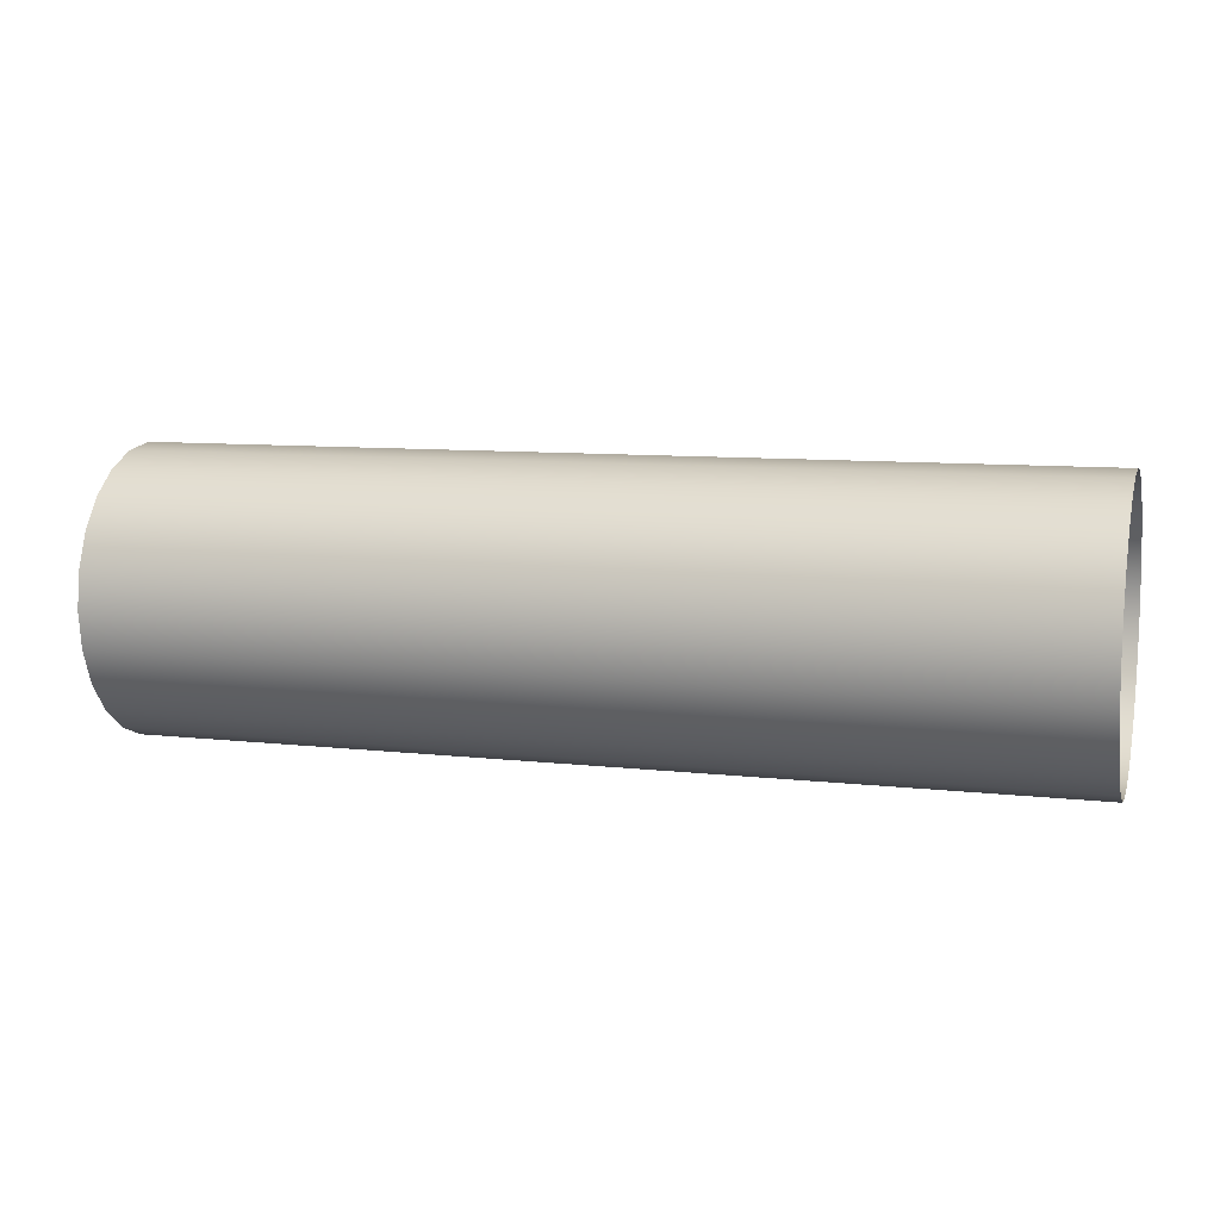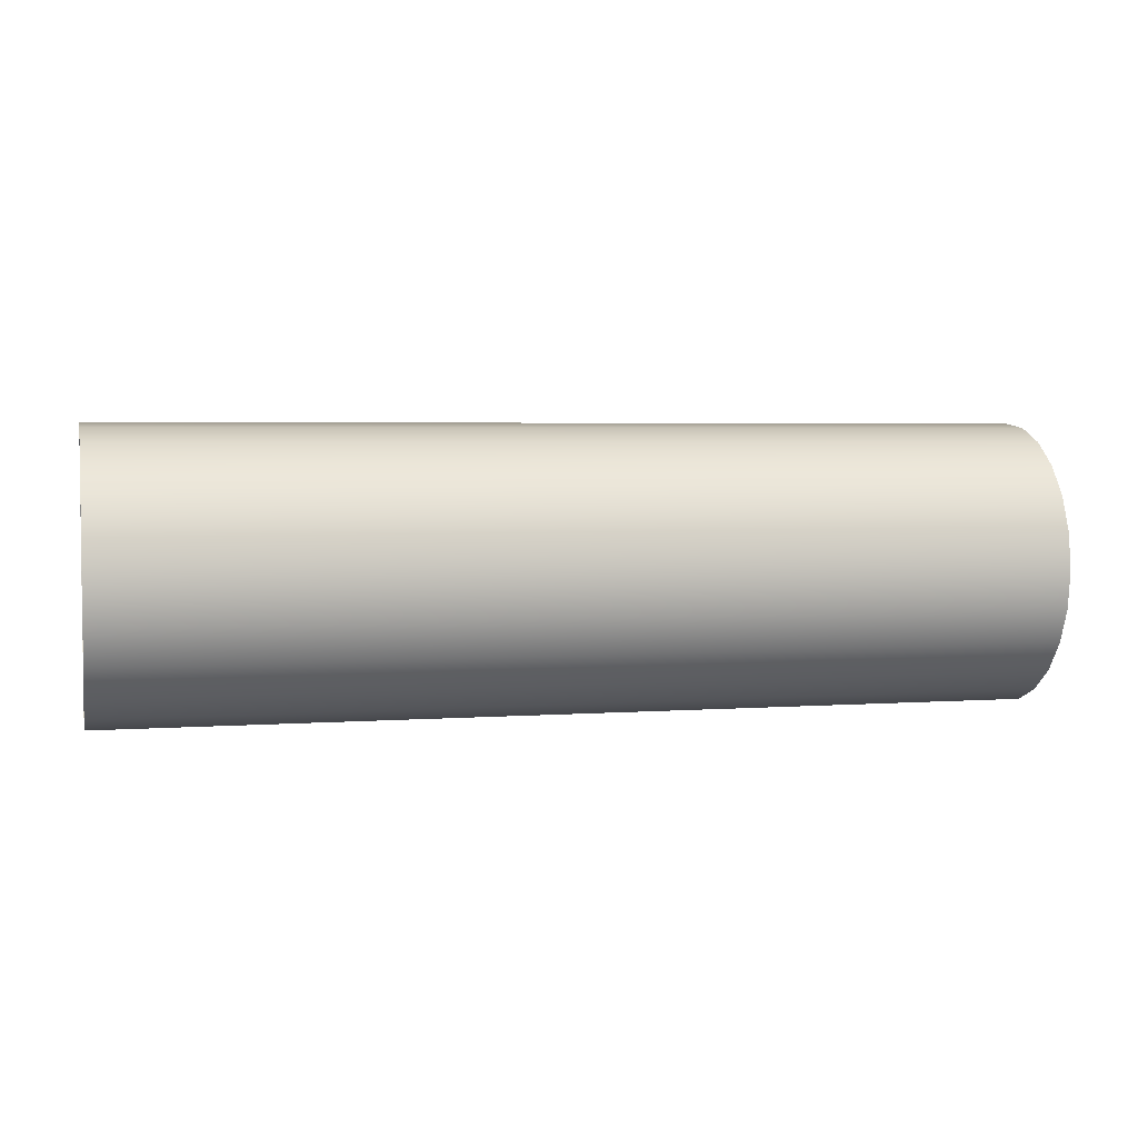
<metadata>
{"format":"obj","ext":"obj","renderer":"f3d","projection":"perspective","resolution":1024,"background":"white","views":[{"elev":9.3,"azim":-163.4,"up":"+Z"},{"elev":3.8,"azim":166.2,"up":"+Z"}]}
</metadata>
<code>
o #ID724
v -0.4141 0.2283 -0.02757
v -0.4163 0.2277 -0.02805
v -0.4163 0.2283 -0.02757
v -0.4141 0.2277 -0.02805
v -0.4141 0.2277 -0.02805
v -0.4141 0.2283 -0.02757
v -0.4163 0.2277 -0.02805
v -0.4163 0.2283 -0.02757
v -0.4141 0.2291 -0.02727
v -0.4163 0.2291 -0.02727
v -0.4141 0.2291 -0.02727
v -0.4163 0.2291 -0.02727
v -0.4141 0.2269 -0.03095
v -0.4141 0.2269 -0.0294
v -0.4141 0.2268 -0.03017
v -0.4141 0.2272 -0.03168
v -0.4141 0.2272 -0.02867
v -0.4141 0.2277 -0.02805
v -0.4141 0.2277 -0.0323
v -0.4141 0.2283 -0.02757
v -0.4141 0.2283 -0.03278
v -0.4141 0.2291 -0.02727
v -0.4141 0.2291 -0.03308
v -0.4141 0.2299 -0.02717
v -0.4141 0.2299 -0.03318
v -0.4141 0.2306 -0.02727
v -0.4141 0.2306 -0.03308
v -0.4141 0.2314 -0.02757
v -0.4141 0.2314 -0.03278
v -0.4141 0.232 -0.02805
v -0.4141 0.232 -0.0323
v -0.4141 0.2325 -0.02867
v -0.4141 0.2325 -0.03168
v -0.4141 0.2328 -0.0294
v -0.4141 0.2328 -0.03095
v -0.4141 0.2329 -0.03017
v -0.4141 0.2329 -0.03017
v -0.4141 0.2328 -0.03095
v -0.4141 0.2328 -0.0294
v -0.4141 0.2325 -0.03168
v -0.4141 0.2325 -0.02867
v -0.4141 0.232 -0.0323
v -0.4141 0.232 -0.02805
v -0.4141 0.2314 -0.03278
v -0.4141 0.2314 -0.02757
v -0.4141 0.2306 -0.03308
v -0.4141 0.2306 -0.02727
v -0.4141 0.2299 -0.03318
v -0.4141 0.2299 -0.02717
v -0.4141 0.2291 -0.03308
v -0.4141 0.2291 -0.02727
v -0.4141 0.2283 -0.03278
v -0.4141 0.2283 -0.02757
v -0.4141 0.2277 -0.0323
v -0.4141 0.2277 -0.02805
v -0.4141 0.2272 -0.03168
v -0.4141 0.2272 -0.02867
v -0.4141 0.2269 -0.0294
v -0.4141 0.2269 -0.03095
v -0.4141 0.2268 -0.03017
v -0.4118 0.2283 -0.02757
v -0.4141 0.2277 -0.02805
v -0.4141 0.2283 -0.02757
v -0.4118 0.2277 -0.02805
v -0.4118 0.2277 -0.02805
v -0.4118 0.2283 -0.02757
v -0.4141 0.2277 -0.02805
v -0.4141 0.2283 -0.02757
v -0.4141 0.2272 -0.02867
v -0.4163 0.2272 -0.02867
v -0.4141 0.2272 -0.02867
v -0.4163 0.2272 -0.02867
v -0.4163 0.2283 -0.02757
v -0.4238 0.2277 -0.02805
v -0.4238 0.2283 -0.02757
v -0.4163 0.2277 -0.02805
v -0.4163 0.2277 -0.02805
v -0.4163 0.2283 -0.02757
v -0.4238 0.2277 -0.02805
v -0.4238 0.2283 -0.02757
v -0.4141 0.2299 -0.02717
v -0.4163 0.2299 -0.02717
v -0.4141 0.2299 -0.02717
v -0.4163 0.2299 -0.02717
v -0.4118 0.2291 -0.02727
v -0.4141 0.2291 -0.02727
v -0.4118 0.2291 -0.02727
v -0.4141 0.2291 -0.02727
v -0.4163 0.2291 -0.02727
v -0.4238 0.2291 -0.02727
v -0.4163 0.2291 -0.02727
v -0.4238 0.2291 -0.02727
v -0.4141 0.2306 -0.02727
v -0.4163 0.2306 -0.02727
v -0.4141 0.2306 -0.02727
v -0.4163 0.2306 -0.02727
v -0.4118 0.2306 -0.02727
v -0.4141 0.2299 -0.02717
v -0.4141 0.2306 -0.02727
v -0.4118 0.2299 -0.02717
v -0.4118 0.2299 -0.02717
v -0.4118 0.2306 -0.02727
v -0.4141 0.2299 -0.02717
v -0.4141 0.2306 -0.02727
v -0.4118 0.2272 -0.02867
v -0.4141 0.2272 -0.02867
v -0.4118 0.2272 -0.02867
v -0.4141 0.2272 -0.02867
v -0.4141 0.2269 -0.0294
v -0.4163 0.2269 -0.0294
v -0.4141 0.2269 -0.0294
v -0.4163 0.2269 -0.0294
v -0.4118 0.2269 -0.0294
v -0.4141 0.2269 -0.0294
v -0.4118 0.2269 -0.0294
v -0.4141 0.2269 -0.0294
v -0.4141 0.2268 -0.03017
v -0.4163 0.2268 -0.03017
v -0.4141 0.2268 -0.03017
v -0.4163 0.2268 -0.03017
v -0.4118 0.2268 -0.03017
v -0.4141 0.2268 -0.03017
v -0.4118 0.2268 -0.03017
v -0.4141 0.2268 -0.03017
v -0.4141 0.2269 -0.03095
v -0.4163 0.2269 -0.03095
v -0.4141 0.2269 -0.03095
v -0.4163 0.2269 -0.03095
v -0.4118 0.2269 -0.03095
v -0.4141 0.2269 -0.03095
v -0.4118 0.2269 -0.03095
v -0.4141 0.2269 -0.03095
v -0.4141 0.2272 -0.03168
v -0.4163 0.2272 -0.03168
v -0.4141 0.2272 -0.03168
v -0.4163 0.2272 -0.03168
v -0.4118 0.2272 -0.03168
v -0.4141 0.2272 -0.03168
v -0.4118 0.2272 -0.03168
v -0.4141 0.2272 -0.03168
v -0.4141 0.2277 -0.0323
v -0.4163 0.2277 -0.0323
v -0.4141 0.2277 -0.0323
v -0.4163 0.2277 -0.0323
v -0.4118 0.2277 -0.0323
v -0.4141 0.2277 -0.0323
v -0.4118 0.2277 -0.0323
v -0.4141 0.2277 -0.0323
v -0.4163 0.2283 -0.03278
v -0.4141 0.2283 -0.03278
v -0.4141 0.2283 -0.03278
v -0.4163 0.2283 -0.03278
v -0.4141 0.2283 -0.03278
v -0.4118 0.2283 -0.03278
v -0.4118 0.2283 -0.03278
v -0.4141 0.2283 -0.03278
v -0.4163 0.2291 -0.03308
v -0.4141 0.2291 -0.03308
v -0.4141 0.2291 -0.03308
v -0.4163 0.2291 -0.03308
v -0.4141 0.2291 -0.03308
v -0.4118 0.2291 -0.03308
v -0.4118 0.2291 -0.03308
v -0.4141 0.2291 -0.03308
v -0.4163 0.2299 -0.03318
v -0.4141 0.2299 -0.03318
v -0.4141 0.2299 -0.03318
v -0.4163 0.2299 -0.03318
v -0.4141 0.2299 -0.03318
v -0.4118 0.2299 -0.03318
v -0.4118 0.2299 -0.03318
v -0.4141 0.2299 -0.03318
v -0.4163 0.2306 -0.03308
v -0.4141 0.2306 -0.03308
v -0.4141 0.2306 -0.03308
v -0.4163 0.2306 -0.03308
v -0.4141 0.2306 -0.03308
v -0.4118 0.2306 -0.03308
v -0.4118 0.2306 -0.03308
v -0.4141 0.2306 -0.03308
v -0.4163 0.2314 -0.03278
v -0.4141 0.2314 -0.03278
v -0.4141 0.2314 -0.03278
v -0.4163 0.2314 -0.03278
v -0.4141 0.2314 -0.03278
v -0.4118 0.2314 -0.03278
v -0.4118 0.2314 -0.03278
v -0.4141 0.2314 -0.03278
v -0.4163 0.232 -0.0323
v -0.4141 0.232 -0.0323
v -0.4141 0.232 -0.0323
v -0.4163 0.232 -0.0323
v -0.4141 0.232 -0.0323
v -0.4118 0.232 -0.0323
v -0.4118 0.232 -0.0323
v -0.4141 0.232 -0.0323
v -0.4141 0.2325 -0.03168
v -0.4163 0.2325 -0.03168
v -0.4163 0.2325 -0.03168
v -0.4141 0.2325 -0.03168
v -0.4118 0.2325 -0.03168
v -0.4141 0.2325 -0.03168
v -0.4141 0.2325 -0.03168
v -0.4118 0.2325 -0.03168
v -0.4141 0.2328 -0.03095
v -0.4163 0.2328 -0.03095
v -0.4163 0.2328 -0.03095
v -0.4141 0.2328 -0.03095
v -0.4118 0.2328 -0.03095
v -0.4141 0.2328 -0.03095
v -0.4141 0.2328 -0.03095
v -0.4118 0.2328 -0.03095
v -0.4141 0.2329 -0.03017
v -0.4163 0.2329 -0.03017
v -0.4163 0.2329 -0.03017
v -0.4141 0.2329 -0.03017
v -0.4118 0.2329 -0.03017
v -0.4141 0.2329 -0.03017
v -0.4141 0.2329 -0.03017
v -0.4118 0.2329 -0.03017
v -0.4141 0.2328 -0.0294
v -0.4163 0.2328 -0.0294
v -0.4163 0.2328 -0.0294
v -0.4141 0.2328 -0.0294
v -0.4118 0.2328 -0.0294
v -0.4141 0.2328 -0.0294
v -0.4141 0.2328 -0.0294
v -0.4118 0.2328 -0.0294
v -0.4141 0.2325 -0.02867
v -0.4163 0.2325 -0.02867
v -0.4163 0.2325 -0.02867
v -0.4141 0.2325 -0.02867
v -0.4118 0.2325 -0.02867
v -0.4141 0.2325 -0.02867
v -0.4141 0.2325 -0.02867
v -0.4118 0.2325 -0.02867
v -0.4141 0.232 -0.02805
v -0.4163 0.232 -0.02805
v -0.4163 0.232 -0.02805
v -0.4141 0.232 -0.02805
v -0.4118 0.232 -0.02805
v -0.4141 0.232 -0.02805
v -0.4141 0.232 -0.02805
v -0.4118 0.232 -0.02805
v -0.4163 0.2314 -0.02757
v -0.4141 0.2314 -0.02757
v -0.4141 0.2314 -0.02757
v -0.4163 0.2314 -0.02757
v -0.4141 0.2314 -0.02757
v -0.4118 0.2314 -0.02757
v -0.4118 0.2314 -0.02757
v -0.4141 0.2314 -0.02757
v -0.4043 0.2283 -0.02757
v -0.4118 0.2277 -0.02805
v -0.4118 0.2283 -0.02757
v -0.4043 0.2277 -0.02805
v -0.4043 0.2277 -0.02805
v -0.4043 0.2283 -0.02757
v -0.4118 0.2277 -0.02805
v -0.4118 0.2283 -0.02757
v -0.4163 0.2272 -0.02867
v -0.4238 0.2272 -0.02867
v -0.4163 0.2272 -0.02867
v -0.4238 0.2272 -0.02867
v -0.4163 0.2299 -0.02717
v -0.4238 0.2299 -0.02717
v -0.4163 0.2299 -0.02717
v -0.4238 0.2299 -0.02717
v -0.4043 0.2291 -0.02727
v -0.4118 0.2291 -0.02727
v -0.4043 0.2291 -0.02727
v -0.4118 0.2291 -0.02727
v -0.4163 0.2306 -0.02727
v -0.4238 0.2306 -0.02727
v -0.4163 0.2306 -0.02727
v -0.4238 0.2306 -0.02727
v -0.4043 0.2306 -0.02727
v -0.4118 0.2299 -0.02717
v -0.4118 0.2306 -0.02727
v -0.4043 0.2299 -0.02717
v -0.4043 0.2299 -0.02717
v -0.4043 0.2306 -0.02727
v -0.4118 0.2299 -0.02717
v -0.4118 0.2306 -0.02727
v -0.4043 0.2272 -0.02867
v -0.4118 0.2272 -0.02867
v -0.4043 0.2272 -0.02867
v -0.4118 0.2272 -0.02867
v -0.4163 0.2269 -0.0294
v -0.4238 0.2269 -0.0294
v -0.4163 0.2269 -0.0294
v -0.4238 0.2269 -0.0294
v -0.4043 0.2269 -0.0294
v -0.4118 0.2269 -0.0294
v -0.4043 0.2269 -0.0294
v -0.4118 0.2269 -0.0294
v -0.4163 0.2268 -0.03017
v -0.4238 0.2268 -0.03017
v -0.4163 0.2268 -0.03017
v -0.4238 0.2268 -0.03017
v -0.4043 0.2268 -0.03017
v -0.4118 0.2268 -0.03017
v -0.4043 0.2268 -0.03017
v -0.4118 0.2268 -0.03017
v -0.4163 0.2269 -0.03095
v -0.4238 0.2269 -0.03095
v -0.4163 0.2269 -0.03095
v -0.4238 0.2269 -0.03095
v -0.4043 0.2269 -0.03095
v -0.4118 0.2269 -0.03095
v -0.4043 0.2269 -0.03095
v -0.4118 0.2269 -0.03095
v -0.4163 0.2272 -0.03168
v -0.4238 0.2272 -0.03168
v -0.4163 0.2272 -0.03168
v -0.4238 0.2272 -0.03168
v -0.4043 0.2272 -0.03168
v -0.4118 0.2272 -0.03168
v -0.4043 0.2272 -0.03168
v -0.4118 0.2272 -0.03168
v -0.4163 0.2277 -0.0323
v -0.4238 0.2277 -0.0323
v -0.4163 0.2277 -0.0323
v -0.4238 0.2277 -0.0323
v -0.4043 0.2277 -0.0323
v -0.4118 0.2277 -0.0323
v -0.4043 0.2277 -0.0323
v -0.4118 0.2277 -0.0323
v -0.4238 0.2283 -0.03278
v -0.4163 0.2283 -0.03278
v -0.4163 0.2283 -0.03278
v -0.4238 0.2283 -0.03278
v -0.4118 0.2283 -0.03278
v -0.4043 0.2283 -0.03278
v -0.4043 0.2283 -0.03278
v -0.4118 0.2283 -0.03278
v -0.4238 0.2291 -0.03308
v -0.4163 0.2291 -0.03308
v -0.4163 0.2291 -0.03308
v -0.4238 0.2291 -0.03308
v -0.4118 0.2291 -0.03308
v -0.4043 0.2291 -0.03308
v -0.4043 0.2291 -0.03308
v -0.4118 0.2291 -0.03308
v -0.4238 0.2299 -0.03318
v -0.4163 0.2299 -0.03318
v -0.4163 0.2299 -0.03318
v -0.4238 0.2299 -0.03318
v -0.4118 0.2299 -0.03318
v -0.4043 0.2299 -0.03318
v -0.4043 0.2299 -0.03318
v -0.4118 0.2299 -0.03318
v -0.4238 0.2306 -0.03308
v -0.4163 0.2306 -0.03308
v -0.4163 0.2306 -0.03308
v -0.4238 0.2306 -0.03308
v -0.4118 0.2306 -0.03308
v -0.4043 0.2306 -0.03308
v -0.4043 0.2306 -0.03308
v -0.4118 0.2306 -0.03308
v -0.4238 0.2314 -0.03278
v -0.4163 0.2314 -0.03278
v -0.4163 0.2314 -0.03278
v -0.4238 0.2314 -0.03278
v -0.4118 0.2314 -0.03278
v -0.4043 0.2314 -0.03278
v -0.4043 0.2314 -0.03278
v -0.4118 0.2314 -0.03278
v -0.4238 0.232 -0.0323
v -0.4163 0.232 -0.0323
v -0.4163 0.232 -0.0323
v -0.4238 0.232 -0.0323
v -0.4118 0.232 -0.0323
v -0.4043 0.232 -0.0323
v -0.4043 0.232 -0.0323
v -0.4118 0.232 -0.0323
v -0.4163 0.2325 -0.03168
v -0.4238 0.2325 -0.03168
v -0.4238 0.2325 -0.03168
v -0.4163 0.2325 -0.03168
v -0.4043 0.2325 -0.03168
v -0.4118 0.2325 -0.03168
v -0.4118 0.2325 -0.03168
v -0.4043 0.2325 -0.03168
v -0.4163 0.2328 -0.03095
v -0.4238 0.2328 -0.03095
v -0.4238 0.2328 -0.03095
v -0.4163 0.2328 -0.03095
v -0.4043 0.2328 -0.03095
v -0.4118 0.2328 -0.03095
v -0.4118 0.2328 -0.03095
v -0.4043 0.2328 -0.03095
v -0.4163 0.2329 -0.03017
v -0.4238 0.2329 -0.03017
v -0.4238 0.2329 -0.03017
v -0.4163 0.2329 -0.03017
v -0.4043 0.2329 -0.03017
v -0.4118 0.2329 -0.03017
v -0.4118 0.2329 -0.03017
v -0.4043 0.2329 -0.03017
v -0.4163 0.2328 -0.0294
v -0.4238 0.2328 -0.0294
v -0.4238 0.2328 -0.0294
v -0.4163 0.2328 -0.0294
v -0.4043 0.2328 -0.0294
v -0.4118 0.2328 -0.0294
v -0.4118 0.2328 -0.0294
v -0.4043 0.2328 -0.0294
v -0.4163 0.2325 -0.02867
v -0.4238 0.2325 -0.02867
v -0.4238 0.2325 -0.02867
v -0.4163 0.2325 -0.02867
v -0.4043 0.2325 -0.02867
v -0.4118 0.2325 -0.02867
v -0.4118 0.2325 -0.02867
v -0.4043 0.2325 -0.02867
v -0.4163 0.232 -0.02805
v -0.4238 0.232 -0.02805
v -0.4238 0.232 -0.02805
v -0.4163 0.232 -0.02805
v -0.4043 0.232 -0.02805
v -0.4118 0.232 -0.02805
v -0.4118 0.232 -0.02805
v -0.4043 0.232 -0.02805
v -0.4238 0.2314 -0.02757
v -0.4163 0.2314 -0.02757
v -0.4163 0.2314 -0.02757
v -0.4238 0.2314 -0.02757
v -0.4118 0.2314 -0.02757
v -0.4043 0.2314 -0.02757
v -0.4043 0.2314 -0.02757
v -0.4118 0.2314 -0.02757
f 1 2 3
f 2 1 4
f 5 6 7
f 8 7 6
f 9 3 10
f 3 9 1
f 6 11 8
f 12 8 11
f 13 14 15
f 14 13 16
f 14 16 17
f 17 16 18
f 18 16 19
f 18 19 20
f 20 19 21
f 20 21 22
f 22 21 23
f 22 23 24
f 24 23 25
f 24 25 26
f 26 25 27
f 26 27 28
f 28 27 29
f 28 29 30
f 30 29 31
f 30 31 32
f 32 31 33
f 32 33 34
f 34 33 35
f 34 35 36
f 37 38 39
f 38 40 39
f 39 40 41
f 40 42 41
f 41 42 43
f 42 44 43
f 43 44 45
f 44 46 45
f 45 46 47
f 46 48 47
f 47 48 49
f 48 50 49
f 49 50 51
f 50 52 51
f 51 52 53
f 52 54 53
f 53 54 55
f 54 56 55
f 55 56 57
f 57 56 58
f 56 59 58
f 60 58 59
f 61 62 63
f 62 61 64
f 65 66 67
f 68 67 66
f 2 69 70
f 69 2 4
f 5 7 71
f 72 71 7
f 73 74 75
f 74 73 76
f 77 78 79
f 80 79 78
f 81 10 82
f 10 81 9
f 11 83 12
f 84 12 83
f 85 63 86
f 63 85 61
f 66 87 68
f 88 68 87
f 89 75 90
f 75 89 73
f 78 91 80
f 92 80 91
f 93 82 94
f 82 93 81
f 83 95 84
f 96 84 95
f 97 98 99
f 98 97 100
f 101 102 103
f 104 103 102
f 100 86 98
f 86 100 85
f 87 101 88
f 103 88 101
f 62 105 106
f 105 62 64
f 65 67 107
f 108 107 67
f 70 109 110
f 109 70 69
f 71 72 111
f 112 111 72
f 106 113 114
f 113 106 105
f 107 108 115
f 116 115 108
f 110 117 118
f 117 110 109
f 111 112 119
f 120 119 112
f 114 121 122
f 121 114 113
f 115 116 123
f 124 123 116
f 118 125 126
f 125 118 117
f 119 120 127
f 128 127 120
f 122 129 130
f 129 122 121
f 123 124 131
f 132 131 124
f 126 133 134
f 133 126 125
f 127 128 135
f 136 135 128
f 130 137 138
f 137 130 129
f 131 132 139
f 140 139 132
f 134 141 142
f 141 134 133
f 135 136 143
f 144 143 136
f 138 145 146
f 145 138 137
f 139 140 147
f 148 147 140
f 141 149 142
f 149 141 150
f 151 143 152
f 144 152 143
f 145 153 146
f 153 145 154
f 155 147 156
f 148 156 147
f 150 157 149
f 157 150 158
f 159 151 160
f 152 160 151
f 154 161 153
f 161 154 162
f 163 155 164
f 156 164 155
f 158 165 157
f 165 158 166
f 167 159 168
f 160 168 159
f 162 169 161
f 169 162 170
f 171 163 172
f 164 172 163
f 166 173 165
f 173 166 174
f 175 167 176
f 168 176 167
f 170 177 169
f 177 170 178
f 179 171 180
f 172 180 171
f 174 181 173
f 181 174 182
f 183 175 184
f 176 184 175
f 178 185 177
f 185 178 186
f 187 179 188
f 180 188 179
f 182 189 181
f 189 182 190
f 191 183 192
f 184 192 183
f 186 193 185
f 193 186 194
f 195 187 196
f 188 196 187
f 197 189 190
f 189 197 198
f 199 200 192
f 191 192 200
f 201 193 194
f 193 201 202
f 203 204 196
f 195 196 204
f 205 198 197
f 198 205 206
f 207 208 199
f 200 199 208
f 209 202 201
f 202 209 210
f 211 212 203
f 204 203 212
f 213 206 205
f 206 213 214
f 215 216 207
f 208 207 216
f 217 210 209
f 210 217 218
f 219 220 211
f 212 211 220
f 221 214 213
f 214 221 222
f 223 224 215
f 216 215 224
f 225 218 217
f 218 225 226
f 227 228 219
f 220 219 228
f 229 222 221
f 222 229 230
f 231 232 223
f 224 223 232
f 233 226 225
f 226 233 234
f 235 236 227
f 228 227 236
f 237 230 229
f 230 237 238
f 239 240 231
f 232 231 240
f 241 234 233
f 234 241 242
f 243 244 235
f 236 235 244
f 237 245 238
f 245 237 246
f 247 240 248
f 239 248 240
f 241 249 242
f 249 241 250
f 251 244 252
f 243 252 244
f 246 94 245
f 94 246 93
f 95 247 96
f 248 96 247
f 250 99 249
f 99 250 97
f 102 251 104
f 252 104 251
f 253 254 255
f 254 253 256
f 257 258 259
f 260 259 258
f 74 261 262
f 261 74 76
f 77 79 263
f 264 263 79
f 265 90 266
f 90 265 89
f 91 267 92
f 268 92 267
f 269 255 270
f 255 269 253
f 258 271 260
f 272 260 271
f 273 266 274
f 266 273 265
f 267 275 268
f 276 268 275
f 277 278 279
f 278 277 280
f 281 282 283
f 284 283 282
f 280 270 278
f 270 280 269
f 271 281 272
f 283 272 281
f 254 285 286
f 285 254 256
f 257 259 287
f 288 287 259
f 262 289 290
f 289 262 261
f 263 264 291
f 292 291 264
f 286 293 294
f 293 286 285
f 287 288 295
f 296 295 288
f 290 297 298
f 297 290 289
f 291 292 299
f 300 299 292
f 294 301 302
f 301 294 293
f 295 296 303
f 304 303 296
f 298 305 306
f 305 298 297
f 299 300 307
f 308 307 300
f 302 309 310
f 309 302 301
f 303 304 311
f 312 311 304
f 306 313 314
f 313 306 305
f 307 308 315
f 316 315 308
f 310 317 318
f 317 310 309
f 311 312 319
f 320 319 312
f 314 321 322
f 321 314 313
f 315 316 323
f 324 323 316
f 318 325 326
f 325 318 317
f 319 320 327
f 328 327 320
f 321 329 322
f 329 321 330
f 331 323 332
f 324 332 323
f 325 333 326
f 333 325 334
f 335 327 336
f 328 336 327
f 330 337 329
f 337 330 338
f 339 331 340
f 332 340 331
f 334 341 333
f 341 334 342
f 343 335 344
f 336 344 335
f 338 345 337
f 345 338 346
f 347 339 348
f 340 348 339
f 342 349 341
f 349 342 350
f 351 343 352
f 344 352 343
f 346 353 345
f 353 346 354
f 355 347 356
f 348 356 347
f 350 357 349
f 357 350 358
f 359 351 360
f 352 360 351
f 354 361 353
f 361 354 362
f 363 355 364
f 356 364 355
f 358 365 357
f 365 358 366
f 367 359 368
f 360 368 359
f 362 369 361
f 369 362 370
f 371 363 372
f 364 372 363
f 366 373 365
f 373 366 374
f 375 367 376
f 368 376 367
f 377 369 370
f 369 377 378
f 379 380 372
f 371 372 380
f 381 373 374
f 373 381 382
f 383 384 376
f 375 376 384
f 385 378 377
f 378 385 386
f 387 388 379
f 380 379 388
f 389 382 381
f 382 389 390
f 391 392 383
f 384 383 392
f 393 386 385
f 386 393 394
f 395 396 387
f 388 387 396
f 397 390 389
f 390 397 398
f 399 400 391
f 392 391 400
f 401 394 393
f 394 401 402
f 403 404 395
f 396 395 404
f 405 398 397
f 398 405 406
f 407 408 399
f 400 399 408
f 409 402 401
f 402 409 410
f 411 412 403
f 404 403 412
f 413 406 405
f 406 413 414
f 415 416 407
f 408 407 416
f 417 410 409
f 410 417 418
f 419 420 411
f 412 411 420
f 421 414 413
f 414 421 422
f 423 424 415
f 416 415 424
f 417 425 418
f 425 417 426
f 427 420 428
f 419 428 420
f 421 429 422
f 429 421 430
f 431 424 432
f 423 432 424
f 426 274 425
f 274 426 273
f 275 427 276
f 428 276 427
f 430 279 429
f 279 430 277
f 282 431 284
f 432 284 431

</code>
